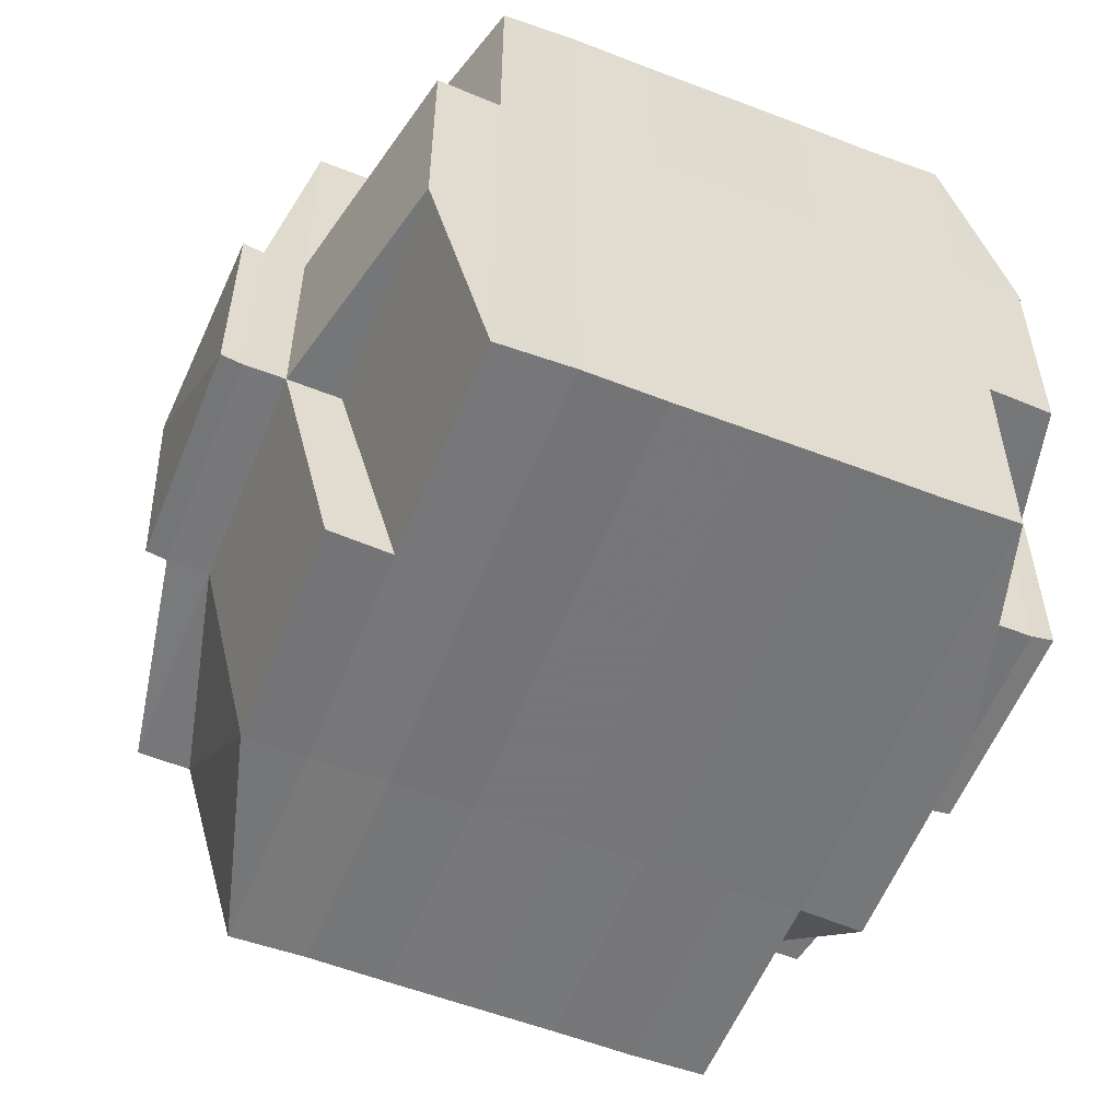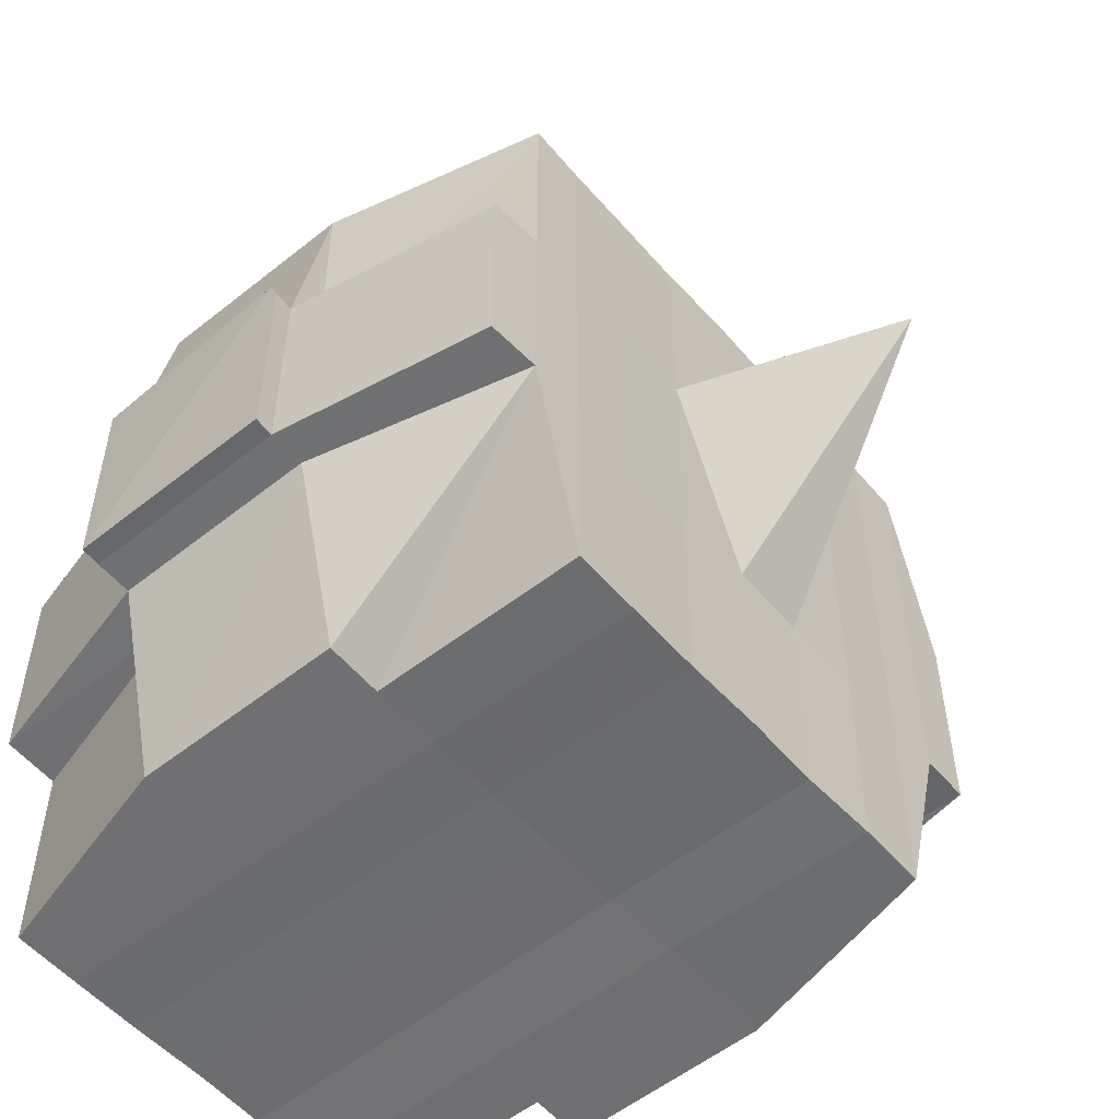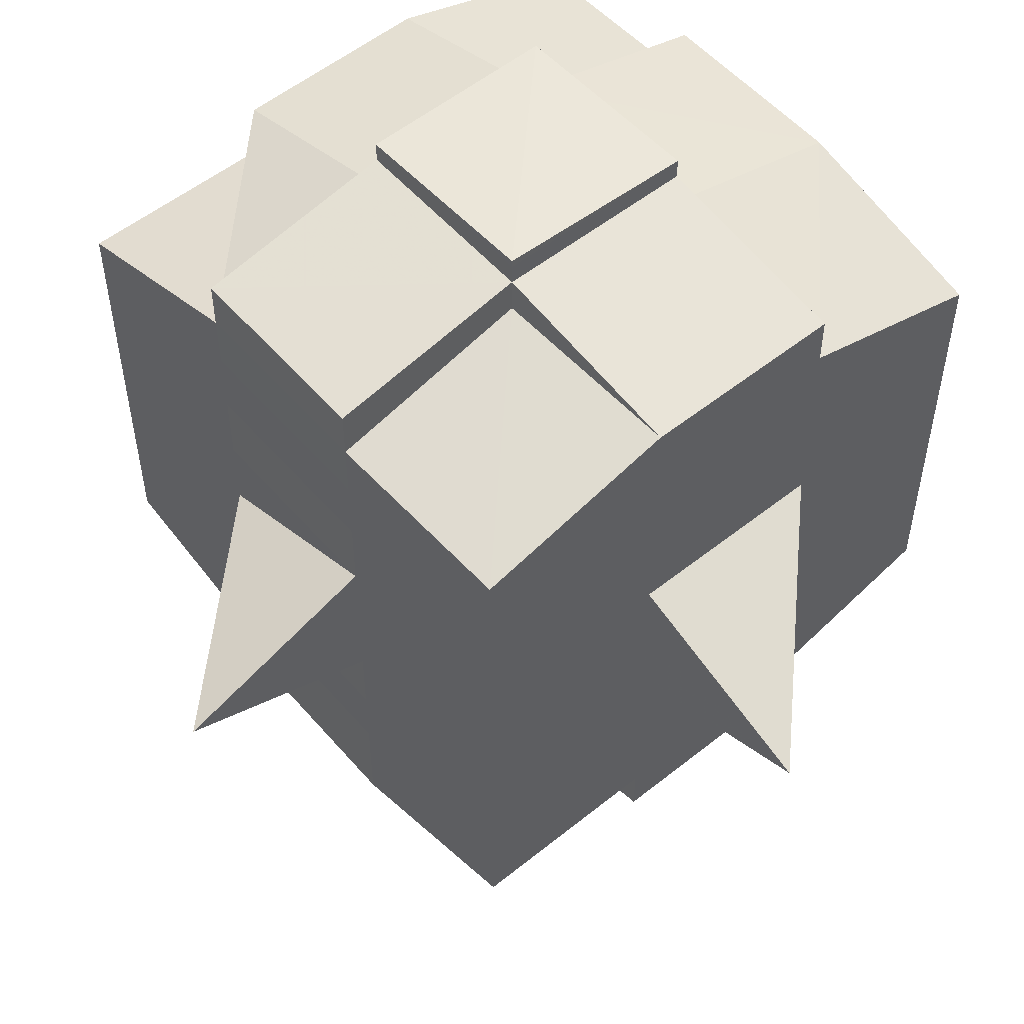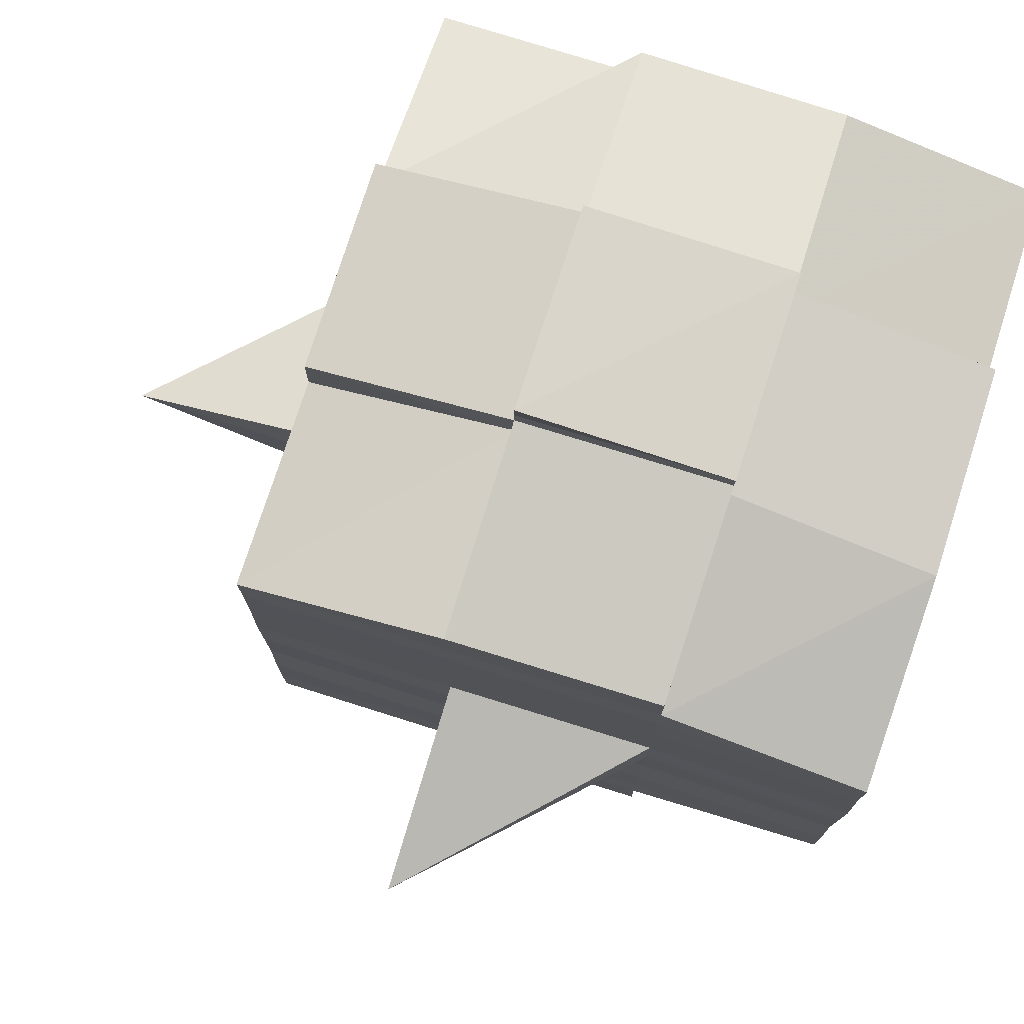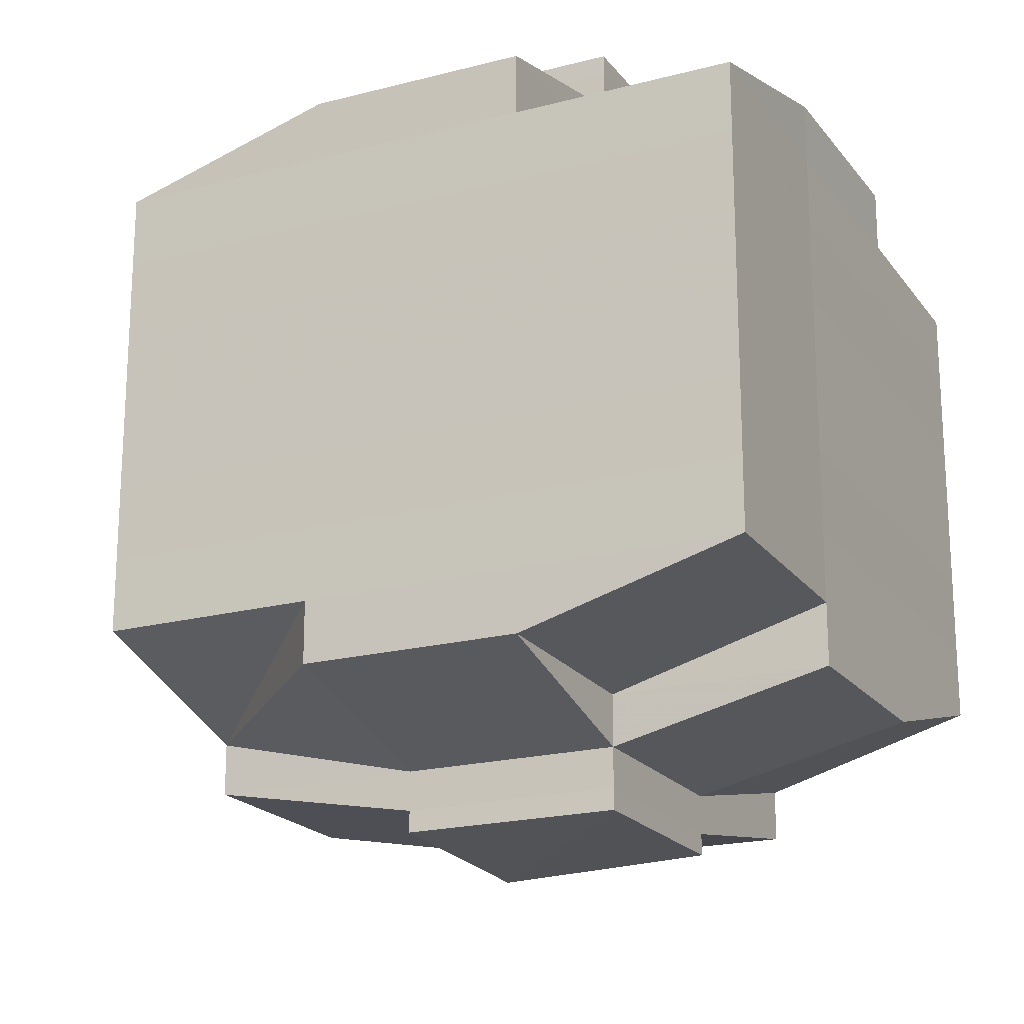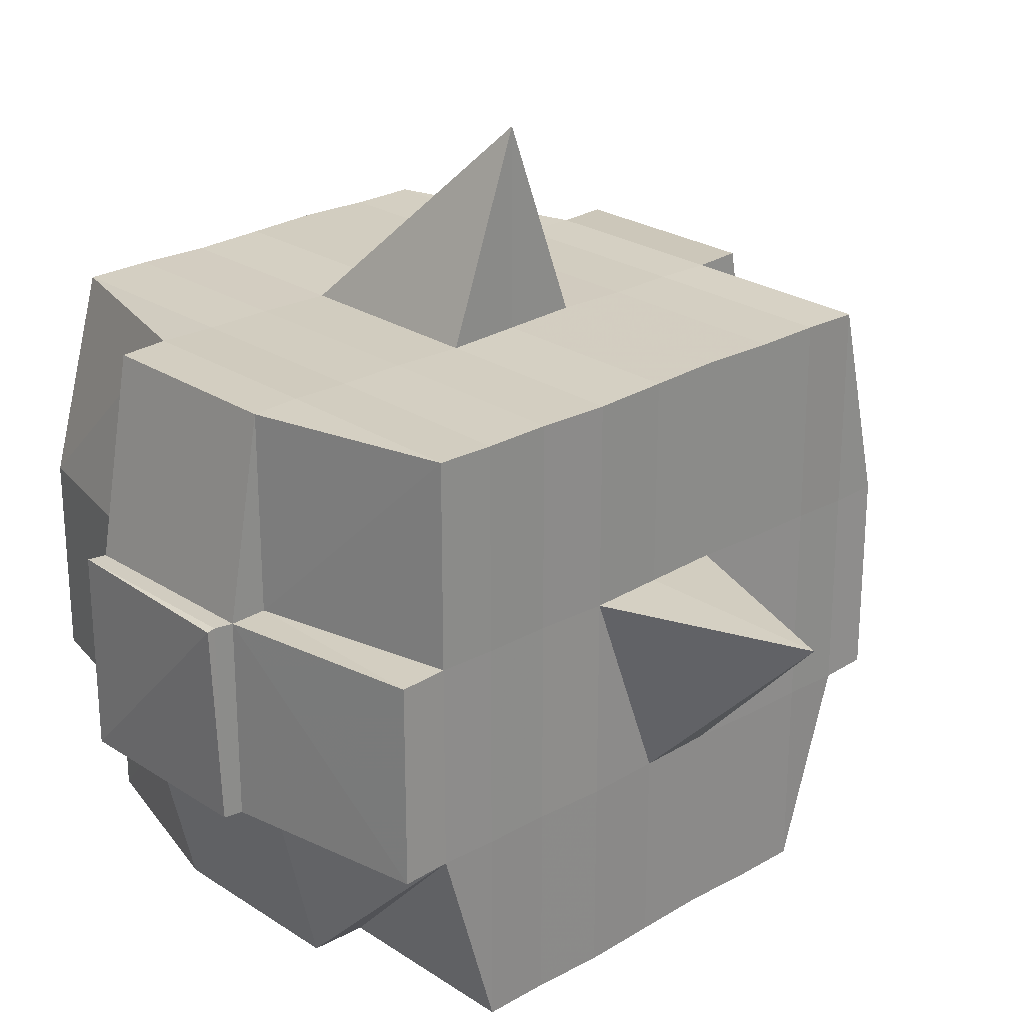
<metadata>
{"format":"obj","ext":"obj","renderer":"f3d","projection":"perspective","resolution":1024,"background":"white","views":[{"elev":-56.7,"azim":68.1,"up":"+Y"},{"elev":-54.2,"azim":-139.8,"up":"+Y"},{"elev":53.4,"azim":-130.4,"up":"+Z"},{"elev":76.6,"azim":-72.2,"up":"+Z"},{"elev":-20.1,"azim":25.8,"up":"+Z"},{"elev":25.1,"azim":-133.0,"up":"+Y"}]}
</metadata>
<code>
o 2522
v 2247 1889 15.05
v 2247 1889 15.05
v 2247 1889 15.05
v 2247 1889 15.05
v 2247 1889 15.05
v 2247 1889 15.05
v 2247 1889 15.05
v 2247 1889 15.05
v 2247 1889 15.05
v 2247 1889 15.05
v 2247 1889 15.05
v 2247 1889 15.05
v 2247 1889 15.05
v 2247 1889 15.05
v 2247 1889 15.05
v 2247 1889 15.05
v 2247 1889 15.05
v 2247 1889 15.05
v 2247 1889 15.05
v 2247 1889 15.05
v 2247 1889 15.06
v 2247 1889 15.05
v 2247 1889 15.05
v 2247 1889 15.05
v 2247 1889 15.06
v 2247 1889 15.05
v 2247 1889 15.06
v 2247 1889 15.06
v 2247 1889 15.05
v 2247 1889 15.06
v 2247 1889 15.06
v 2247 1889 15.06
v 2247 1889 15.06
v 2247 1889 15.06
v 2247 1889 15.06
v 2247 1889 15.06
v 2247 1889 15.06
v 2247 1889 15.06
v 2247 1889 15.07
v 2247 1889 15.06
v 2247 1889 15.07
v 2247 1889 15.07
v 2247 1889 15.07
v 2247 1889 15.07
v 2247 1889 15.07
v 2247 1889 15.07
v 2247 1889 15.07
v 2247 1889 15.07
v 2247 1889 15.07
v 2247 1889 15.07
v 2247 1889 15.07
v 2247 1889 15.07
v 2247 1889 15.07
v 2247 1889 15.06
v 2247 1889 15.07
v 2247 1889 15.06
v 2247 1889 15.06
v 2247 1889 15.07
v 2247 1889 15.06
v 2247 1889 15.07
v 2247 1889 15.07
v 2247 1889 15.07
v 2247 1889 15.07
v 2247 1889 15.07
v 2247 1889 15.07
v 2247 1889 15.07
v 2247 1889 15.07
v 2247 1889 15.07
v 2247 1889 15.07
v 2247 1889 15.07
v 2247 1889 15.08
v 2247 1889 15.08
v 2247 1889 15.08
v 2247 1889 15.08
v 2247 1889 15.08
v 2247 1889 15.08
v 2247 1889 15.08
v 2247 1889 15.07
v 2247 1889 15.08
v 2247 1889 15.08
v 2247 1889 15.08
v 2247 1889 15.08
v 2247 1889 15.08
v 2247 1889 15.08
v 2247 1889 15.08
v 2247 1889 15.08
v 2247 1889 15.08
v 2247 1889 15.09
v 2247 1889 15.08
v 2247 1889 15.09
v 2247 1889 15.09
v 2247 1889 15.09
v 2247 1889 15.09
v 2247 1889 15.09
v 2247 1889 15.09
v 2247 1889 15.09
v 2247 1889 15.08
v 2247 1889 15.09
v 2247 1889 15.09
v 2247 1889 15.09
v 2247 1889 15.09
v 2247 1889 15.09
v 2247 1889 15.09
v 2247 1889 15.09
v 2247 1889 15.09
v 2247 1889 15.09
v 2247 1889 15.09
v 2247 1889 15.09
v 2247 1889 15.09
v 2247 1889 15.09
v 2247 1889 15.09
v 2247 1889 15.09
v 2247 1889 15.09
v 2247 1889 15.09
v 2247 1889 15.08
v 2247 1889 15.09
v 2247 1889 15.09
v 2247 1889 15.09
v 2247 1889 15.09
v 2247 1889 15.09
v 2247 1889 15.09
v 2247 1889 15.09
v 2247 1889 15.09
v 2247 1889 15.09
v 2247 1889 15.08
v 2247 1889 15.09
v 2247 1889 15.08
v 2247 1889 15.08
v 2247 1889 15.08
v 2247 1889 15.08
v 2247 1889 15.08
v 2247 1889 15.08
v 2247 1889 15.08
v 2247 1889 15.08
v 2247 1889 15.08
v 2247 1889 15.08
v 2247 1889 15.07
v 2247 1889 15.08
v 2247 1889 15.08
v 2247 1889 15.08
v 2247 1889 15.08
v 2247 1889 15.07
v 2247 1889 15.07
v 2247 1889 15.07
v 2247 1889 15.07
v 2247 1889 15.07
v 2247 1889 15.07
v 2247 1889 15.07
v 2247 1889 15.07
v 2247 1889 15.07
v 2247 1889 15.07
v 2247 1889 15.07
v 2247 1889 15.06
v 2247 1889 15.07
v 2247 1889 15.07
v 2247 1889 15.07
v 2247 1889 15.06
v 2247 1889 15.06
v 2247 1889 15.06
v 2247 1889 15.06
v 2247 1889 15.06
v 2247 1889 15.06
v 2247 1889 15.05
v 2247 1889 15.06
v 2247 1889 15.06
v 2247 1889 15.06
v 2247 1889 15.06
v 2247 1889 15.06
v 2247 1889 15.06
v 2247 1889 15.06
v 2247 1889 15.06
v 2247 1889 15.06
v 2247 1889 15.06
v 2247 1889 15.06
v 2247 1889 15.06
v 2247 1889 15.06
v 2247 1889 15.06
v 2247 1889 15.05
v 2247 1889 15.06
v 2247 1889 15.05
v 2247 1889 15.05
v 2247 1889 15.05
v 2247 1889 15.05
v 2247 1889 15.05
v 2247 1889 15.05
v 2247 1889 15.05
v 2247 1889 15.05
v 2247 1889 15.05
v 2247 1889 15.06
v 2247 1889 15.05
v 2247 1889 15.05
v 2247 1889 15.05
v 2247 1889 15.05
v 2247 1889 15.05
v 2247 1889 15.05
v 2247 1889 15.05
v 2247 1889 15.05
v 2247 1889 15.06
v 2247 1889 15.05
v 2247 1889 15.06
v 2247 1889 15.05
v 2247 1889 15.05
v 2247 1889 15.05
v 2247 1889 15.05
v 2247 1889 15.06
v 2247 1889 15.06
v 2247 1889 15.06
v 2247 1889 15.06
v 2247 1889 15.06
v 2247 1889 15.06
v 2247 1889 15.06
v 2247 1889 15.06
v 2247 1889 15.06
v 2247 1889 15.06
v 2247 1889 15.06
v 2247 1889 15.06
v 2247 1889 15.07
v 2247 1889 15.06
v 2247 1889 15.06
v 2247 1889 15.06
v 2247 1889 15.07
v 2247 1889 15.07
v 2247 1889 15.07
v 2247 1889 15.07
v 2247 1889 15.06
v 2247 1889 15.07
v 2247 1889 15.07
v 2247 1889 15.07
v 2247 1889 15.07
v 2247 1889 15.07
v 2247 1889 15.07
v 2247 1889 15.08
v 2247 1889 15.07
v 2247 1889 15.07
v 2247 1889 15.07
v 2247 1889 15.08
v 2247 1889 15.08
v 2247 1889 15.08
v 2247 1889 15.08
v 2247 1889 15.07
v 2247 1889 15.08
v 2247 1889 15.08
v 2247 1889 15.08
v 2247 1889 15.08
v 2247 1889 15.08
v 2247 1889 15.08
v 2247 1889 15.08
v 2247 1889 15.08
v 2247 1889 15.09
v 2247 1889 15.08
v 2247 1889 15.08
v 2247 1889 15.08
v 2247 1889 15.08
v 2247 1889 15.08
v 2247 1889 15.08
v 2247 1889 15.09
v 2247 1889 15.08
v 2247 1889 15.08
v 2247 1889 15.08
v 2247 1889 15.08
v 2247 1889 15.08
v 2247 1889 15.08
v 2247 1889 15.09
v 2247 1889 15.09
v 2247 1889 15.09
v 2247 1889 15.09
v 2247 1889 15.09
v 2247 1889 15.09
v 2247 1889 15.09
v 2247 1889 15.08
v 2247 1889 15.09
v 2247 1889 15.08
v 2247 1889 15.08
v 2247 1889 15.08
v 2247 1889 15.09
v 2247 1889 15.08
v 2247 1889 15.08
v 2247 1889 15.08
v 2247 1889 15.08
v 2247 1889 15.07
v 2247 1889 15.07
v 2247 1889 15.07
v 2247 1889 15.07
v 2247 1889 15.07
v 2247 1889 15.07
v 2247 1889 15.08
v 2247 1889 15.08
v 2247 1889 15.07
v 2247 1889 15.07
v 2247 1889 15.07
v 2247 1889 15.07
v 2247 1889 15.07
v 2247 1889 15.07
v 2247 1889 15.07
v 2247 1889 15.07
v 2247 1889 15.07
v 2247 1889 15.07
v 2247 1889 15.06
v 2247 1889 15.06
v 2247 1889 15.06
v 2247 1889 15.06
v 2247 1889 15.06
v 2247 1889 15.06
v 2247 1889 15.06
v 2247 1889 15.05
v 2247 1889 15.05
v 2247 1889 15.05
v 2247 1889 15.05
v 2247 1889 15.05
v 2247 1889 15.05
v 2247 1889 15.05
v 2247 1889 15.06
v 2247 1889 15.06
v 2247 1889 15.06
v 2247 1889 15.06
v 2247 1889 15.06
v 2247 1889 15.06
v 2247 1889 15.06
v 2247 1889 15.06
v 2247 1889 15.07
v 2247 1889 15.07
v 2247 1889 15.07
v 2247 1889 15.07
v 2247 1889 15.07
v 2247 1889 15.07
v 2247 1889 15.07
v 2247 1889 15.07
v 2247 1889 15.07
v 2247 1889 15.07
v 2247 1889 15.08
v 2247 1889 15.08
v 2247 1889 15.08
v 2247 1889 15.09
v 2247 1889 15.09
v 2247 1889 15.08
v 2247 1889 15.09
v 2247 1889 15.09
v 2247 1889 15.09
v 2247 1889 15.09
v 2247 1889 15.09
f 1 2 3
f 2 4 5
f 1 6 7
f 8 9 10
f 11 12 10
f 13 14 8
f 15 16 12
f 17 18 16
f 19 20 15
f 20 21 22
f 23 19 24
f 17 25 26
f 25 27 18
f 28 25 29
f 30 31 25
f 31 32 33
f 34 33 25
f 25 33 35
f 33 36 35
f 36 37 35
f 33 38 36
f 32 39 38
f 40 38 33
f 39 41 42
f 41 43 44
f 45 42 38
f 46 47 45
f 47 48 49
f 49 50 51
f 52 53 50
f 38 42 54
f 38 54 36
f 36 54 37
f 42 55 54
f 54 56 57
f 55 58 56
f 54 55 59
f 60 61 55
f 61 62 63
f 63 64 58
f 65 63 55
f 55 63 66
f 67 68 64
f 63 67 69
f 70 67 63
f 43 71 70
f 70 72 67
f 71 73 72
f 74 72 70
f 73 75 76
f 72 77 67
f 67 77 78
f 72 76 77
f 79 76 72
f 77 80 68
f 76 81 77
f 81 82 80
f 77 81 83
f 81 84 82
f 76 85 81
f 86 85 76
f 85 87 81
f 86 88 89
f 90 91 84
f 92 93 88
f 94 93 95
f 96 95 97
f 98 99 91
f 100 101 99
f 102 103 98
f 104 105 101
f 103 105 106
f 107 106 108
f 109 102 110
f 111 104 112
f 113 111 114
f 115 113 87
f 112 116 117
f 118 119 116
f 120 118 121
f 122 120 123
f 123 112 124
f 123 117 125
f 126 123 127
f 87 123 128
f 128 123 129
f 87 128 130
f 128 129 131
f 130 128 131
f 131 125 132
f 131 132 133
f 134 135 130
f 130 131 136
f 136 133 137
f 136 131 138
f 139 130 136
f 140 130 139
f 141 134 139
f 139 136 142
f 142 137 143
f 142 136 144
f 145 139 142
f 83 139 145
f 146 141 145
f 145 142 147
f 147 143 148
f 147 142 149
f 150 145 147
f 78 145 150
f 151 146 150
f 150 147 152
f 152 148 153
f 152 147 154
f 155 150 152
f 69 150 155
f 156 151 155
f 155 152 157
f 157 153 158
f 157 152 159
f 160 158 161
f 162 161 163
f 164 165 163
f 166 167 165
f 168 169 162
f 170 157 169
f 171 157 170
f 171 155 157
f 66 155 171
f 172 171 170
f 59 171 172
f 173 156 171
f 174 173 172
f 172 175 176
f 177 176 178
f 177 172 179
f 37 172 177
f 35 37 177
f 35 177 180
f 180 178 181
f 180 177 182
f 183 181 184
f 183 180 185
f 186 180 187
f 188 189 180
f 185 190 191
f 192 193 183
f 194 192 195
f 196 197 190
f 196 198 197
f 199 200 196
f 14 199 201
f 182 196 201
f 201 202 9
f 203 204 202
f 205 206 204
f 207 205 196
f 208 207 196
f 208 209 207
f 207 210 205
f 209 210 207
f 211 209 212
f 210 213 198
f 214 215 209
f 209 216 210
f 159 216 209
f 215 217 216
f 216 218 210
f 210 218 219
f 218 220 213
f 216 221 218
f 154 221 216
f 217 222 221
f 221 223 218
f 223 224 220
f 218 223 225
f 221 226 223
f 149 226 221
f 222 227 226
f 226 228 223
f 228 229 224
f 223 228 230
f 226 231 228
f 144 231 226
f 227 232 231
f 231 233 228
f 233 234 229
f 228 233 235
f 231 236 233
f 232 237 236
f 138 236 231
f 236 238 233
f 238 239 234
f 233 238 240
f 236 241 238
f 242 241 236
f 241 243 238
f 243 244 239
f 238 243 245
f 242 246 247
f 248 249 246
f 250 249 251
f 252 251 253
f 254 255 243
f 255 256 257
f 258 257 243
f 243 257 259
f 257 260 259
f 259 260 261
f 259 261 262
f 257 263 260
f 124 263 257
f 256 264 263
f 264 265 266
f 121 266 263
f 265 267 268
f 263 268 269
f 263 269 270
f 266 108 271
f 272 271 273
f 272 273 274
f 275 110 272
f 276 109 272
f 277 274 278
f 277 272 79
f 260 272 277
f 261 260 277
f 261 277 279
f 279 277 74
f 279 278 280
f 262 261 279
f 262 279 281
f 281 279 52
f 281 280 282
f 283 282 284
f 285 262 281
f 245 262 285
f 286 287 262
f 288 286 285
f 285 289 290
f 291 290 292
f 240 285 291
f 291 285 293
f 294 288 291
f 235 291 295
f 296 294 295
f 295 291 297
f 297 284 298
f 295 297 299
f 299 297 40
f 299 298 300
f 301 295 299
f 230 295 301
f 302 296 301
f 301 299 303
f 303 299 34
f 303 300 304
f 305 304 306
f 307 306 308
f 309 310 308
f 311 312 310
f 313 314 307
f 315 303 314
f 316 303 315
f 205 316 315
f 316 301 303
f 225 301 316
f 317 316 318
f 319 302 316
f 320 321 322
f 323 324 321
f 325 326 327
f 328 329 326
f 330 331 332
f 333 334 335
f 336 337 338
f 338 339 340

</code>
